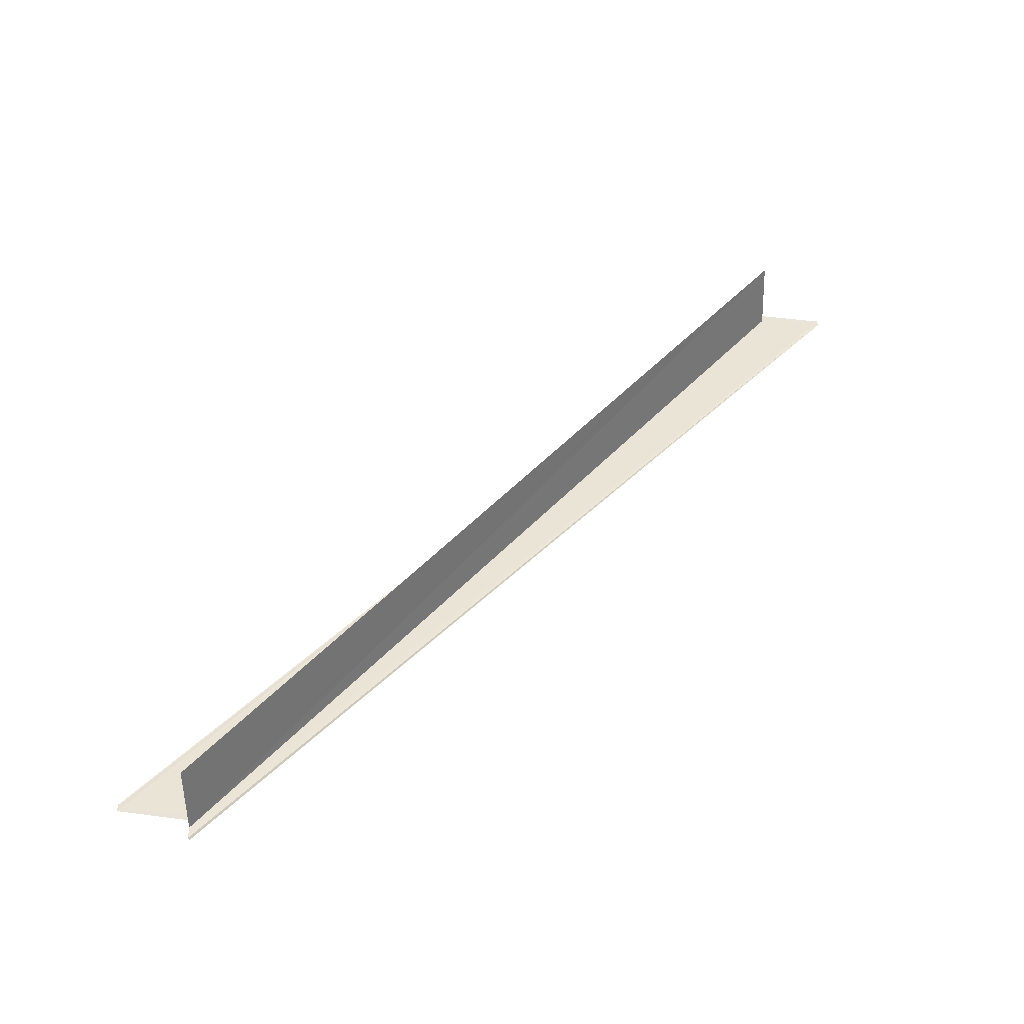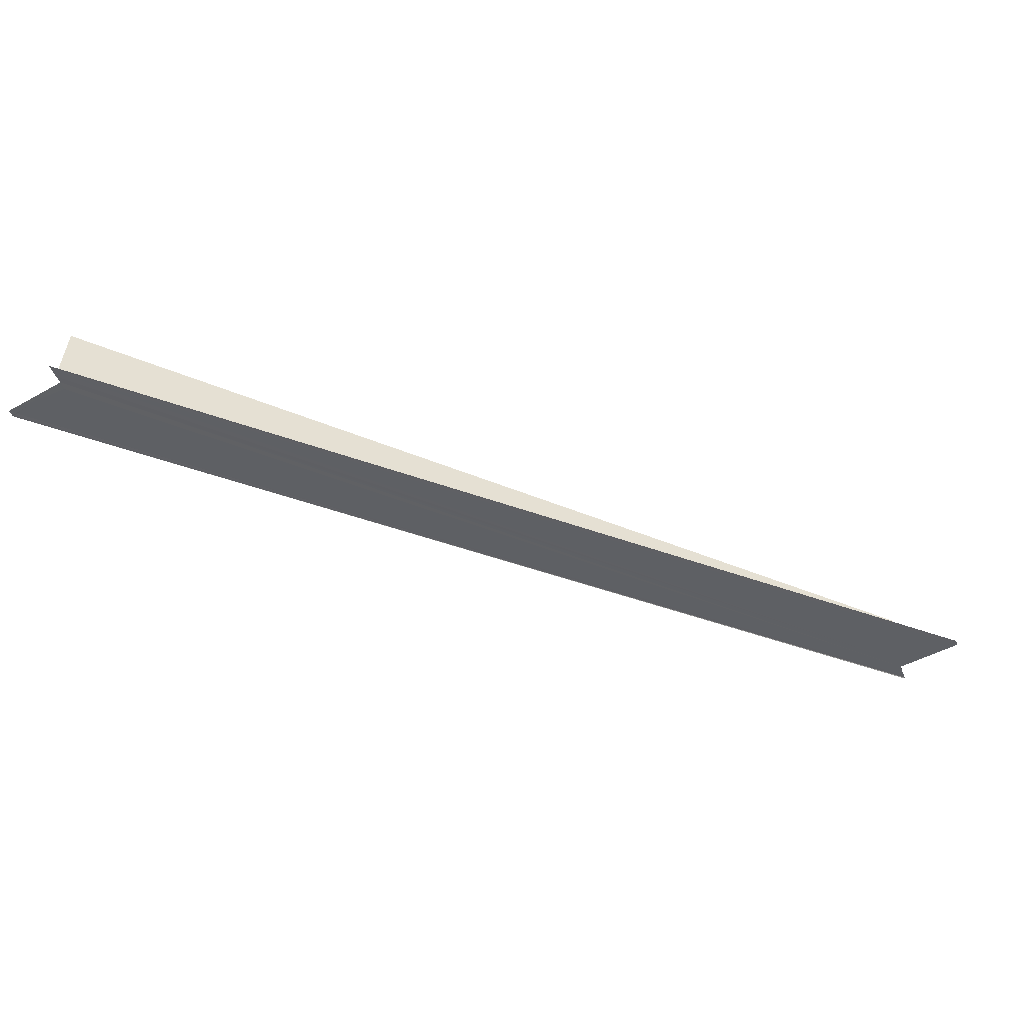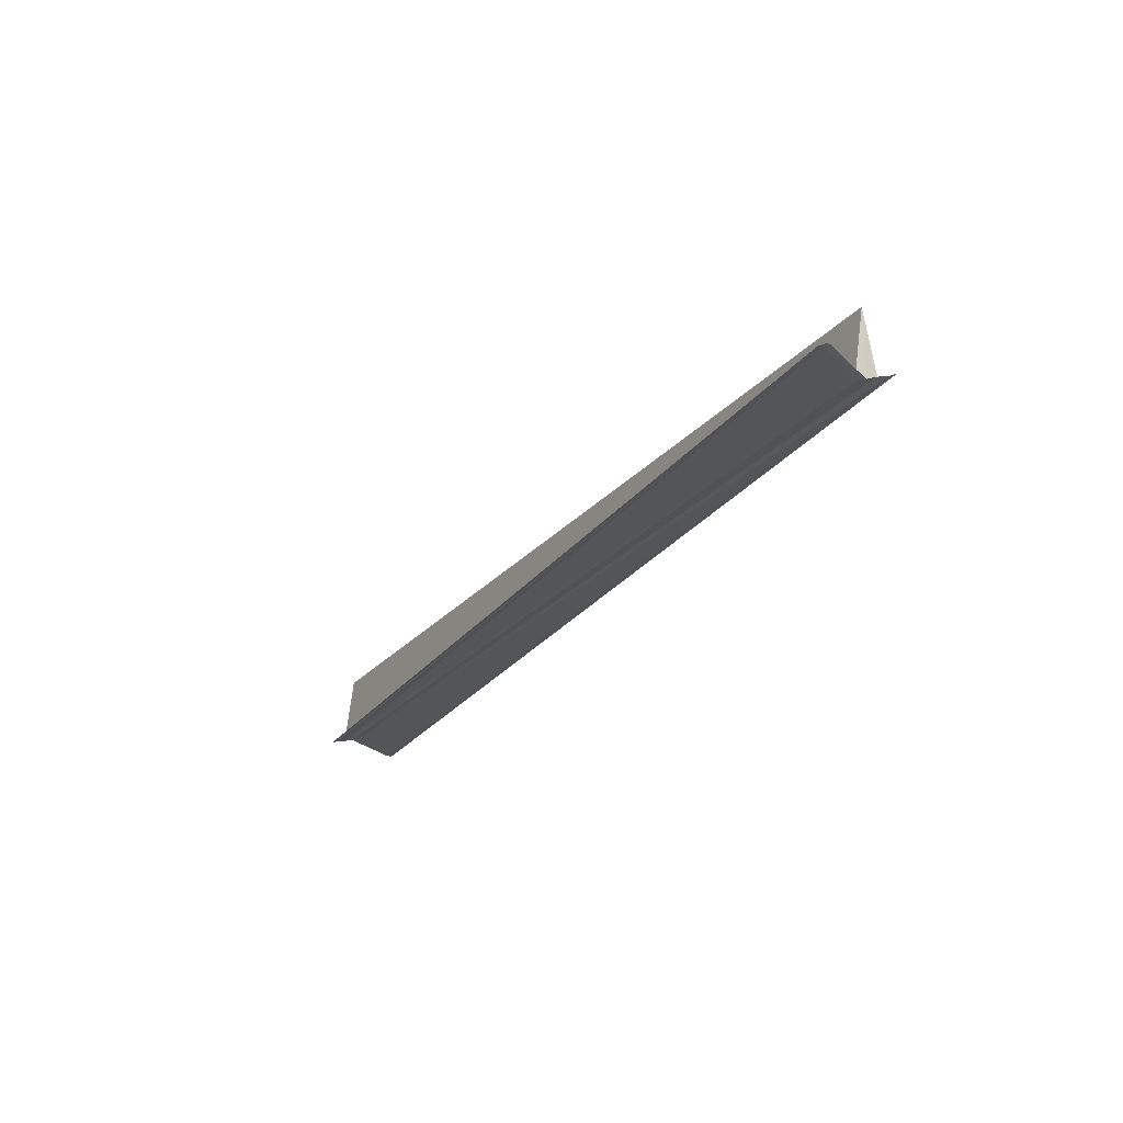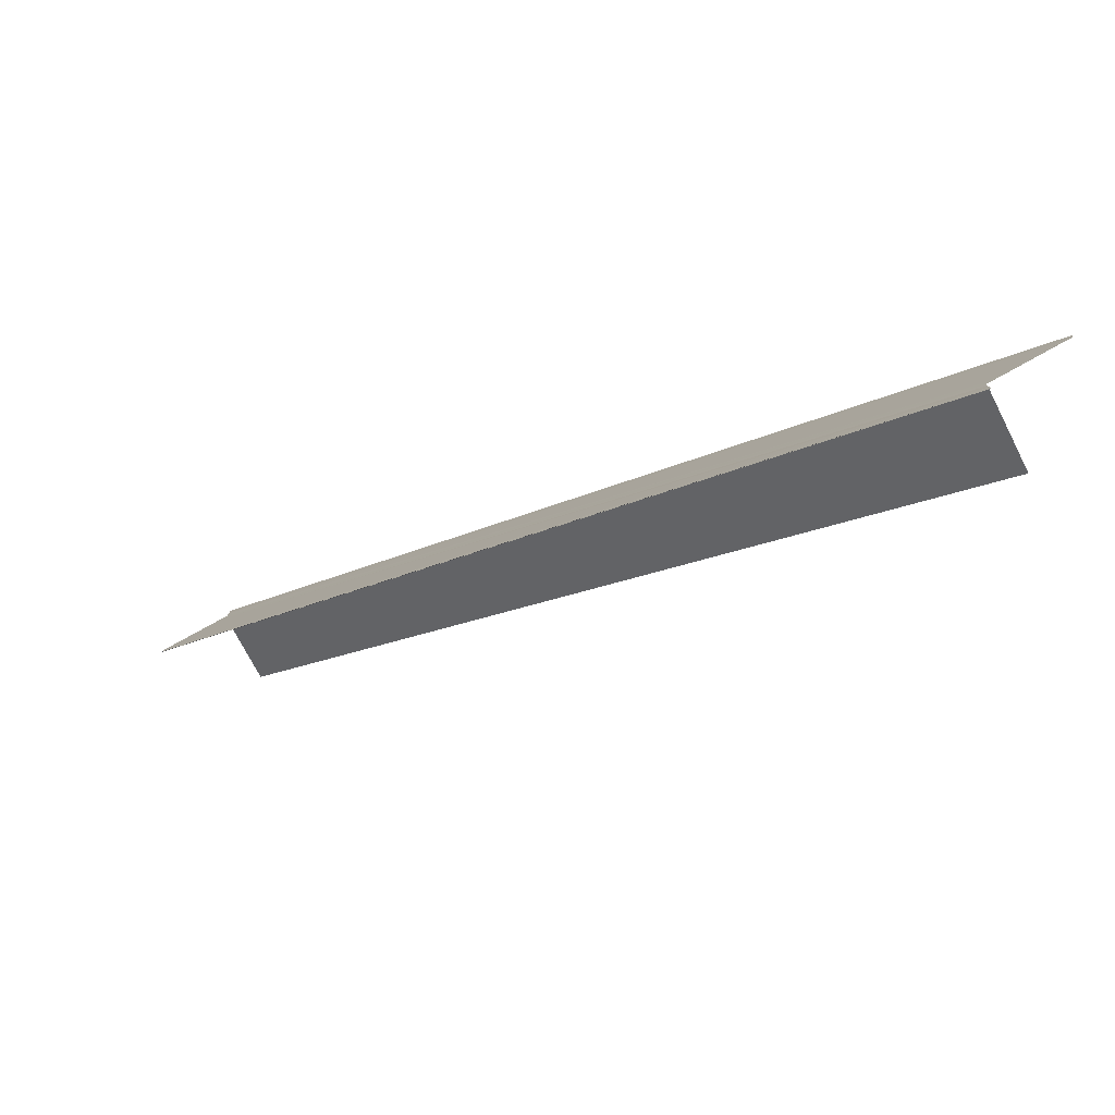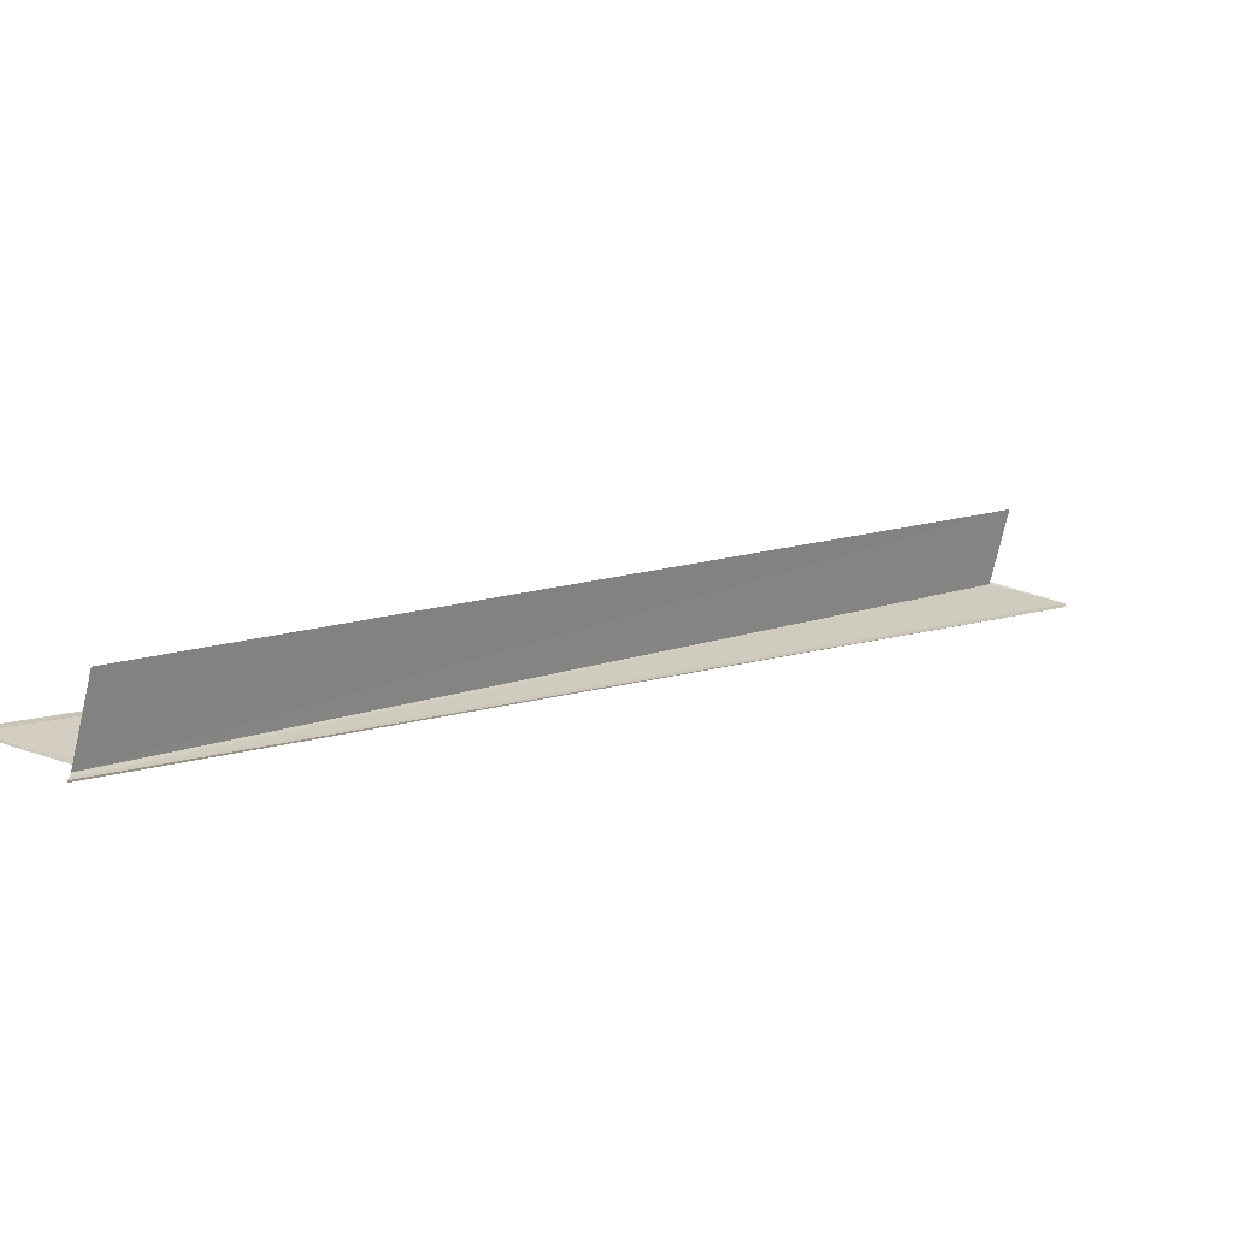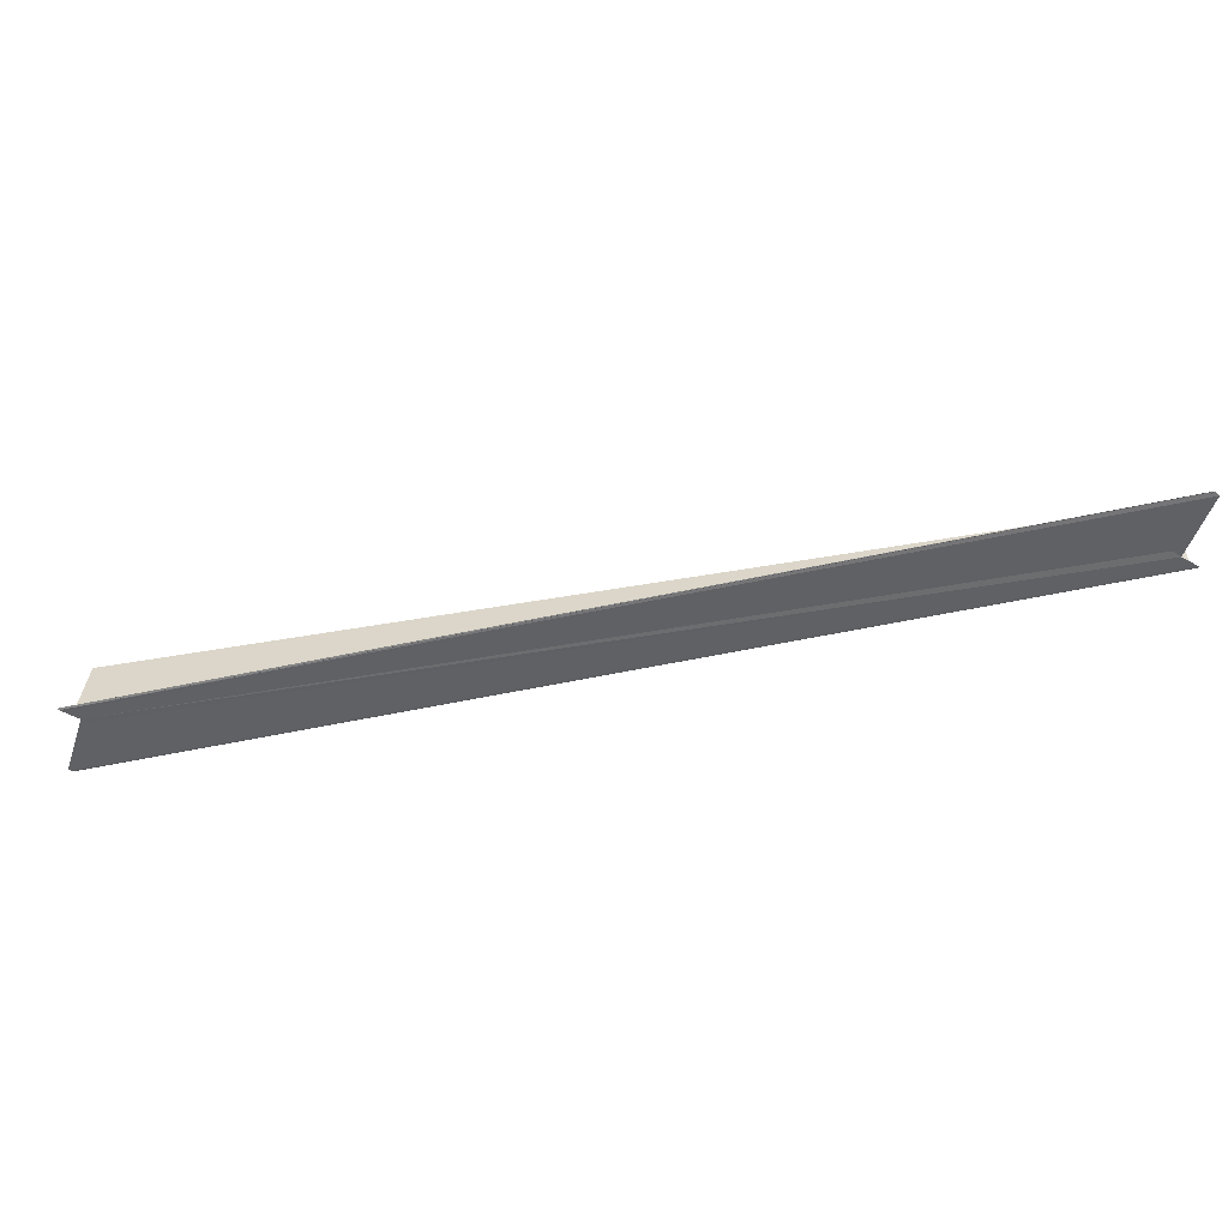
<metadata>
{"format":"obj","ext":"obj","renderer":"f3d","projection":"perspective","resolution":1024,"background":"white","views":[{"elev":42.5,"azim":-5.5,"up":"+Y"},{"elev":-43.1,"azim":-159.9,"up":"+Y"},{"elev":-23.7,"azim":107.6,"up":"+Y"},{"elev":-79.7,"azim":26.8,"up":"+Z"},{"elev":-68.2,"azim":166.8,"up":"+Z"},{"elev":-47.5,"azim":58.2,"up":"+Y"}]}
</metadata>
<code>
o 10390
v 2206 1891 13.3
v 2206 1891 13.3
v 2206 1891 13.41
v 2206 1891 13.3
v 2206 1891 13.41
v 2206 1891 13.3
v 2206 1891 13.3
v 2206 1891 13.41
v 2206 1891 13.3
v 2206 1891 13.41
v 2206 1891 13.41
v 2206 1891 13.41
v 2206 1891 13.3
v 2206 1891 13.41
v 2206 1891 13.41
v 2206 1891 13.41
v 2206 1891 13.41
v 2206 1891 13.3
v 2206 1891 13.31
v 2206 1891 13.41
v 2206 1891 13.41
v 2206 1891 13.41
v 2206 1891 13.41
v 2206 1891 13.41
v 2206 1891 13.41
v 2206 1891 13.41
v 2206 1891 13.41
v 2206 1891 13.31
v 2206 1891 13.41
v 2206 1891 13.41
v 2206 1891 13.31
v 2206 1891 13.31
v 2206 1891 13.31
v 2206 1891 13.31
v 2206 1891 13.3
v 2206 1891 13.41
v 2206 1891 13.3
v 2206 1891 13.3
v 2206 1891 13.41
v 2206 1891 13.41
v 2206 1891 13.31
v 2206 1891 13.31
v 2206 1891 13.41
v 2206 1891 13.41
v 2206 1891 13.31
v 2206 1891 13.31
v 2206 1891 13.31
v 2206 1891 13.31
v 2206 1891 13.31
v 2206 1891 13.41
v 2206 1891 13.31
v 2206 1891 13.3
v 2206 1891 13.3
v 2206 1891 13.31
v 2206 1891 13.31
v 2206 1891 13.3
v 2206 1891 13.31
v 2206 1891 13.31
v 2206 1891 13.31
v 2206 1891 13.31
v 2206 1891 13.3
v 2206 1891 13.3
v 2206 1891 13.3
v 2206 1891 13.41
v 2206 1891 13.41
v 2206 1891 13.3
v 2206 1891 13.3
v 2206 1891 13.3
v 2206 1891 13.41
v 2206 1891 13.41
v 2206 1891 13.41
v 2206 1891 13.41
f 1 2 3
f 4 2 5
f 4 6 5
f 7 6 8
f 5 9 10
f 11 9 12
f 5 13 14
f 8 13 14
f 15 16 10
f 15 11 17
f 17 18 15
f 15 19 20
f 21 19 20
f 22 23 8
f 24 23 25
f 24 26 27
f 21 28 29
f 30 28 29
f 31 32 30
f 33 32 21
f 33 34 21
f 35 34 36
f 35 37 38
f 39 38 40
f 35 41 42
f 39 42 43
f 44 42 43
f 45 46 39
f 47 46 44
f 47 48 44
f 44 49 50
f 51 52 39
f 53 52 51
f 53 54 55
f 56 48 55
f 56 57 58
f 56 32 59
f 56 32 60
f 61 62 17
f 61 35 17
f 17 63 64
f 65 63 64
f 66 62 65
f 66 67 65
f 65 68 69
f 22 70 64
f 22 71 65
f 22 72 65

</code>
